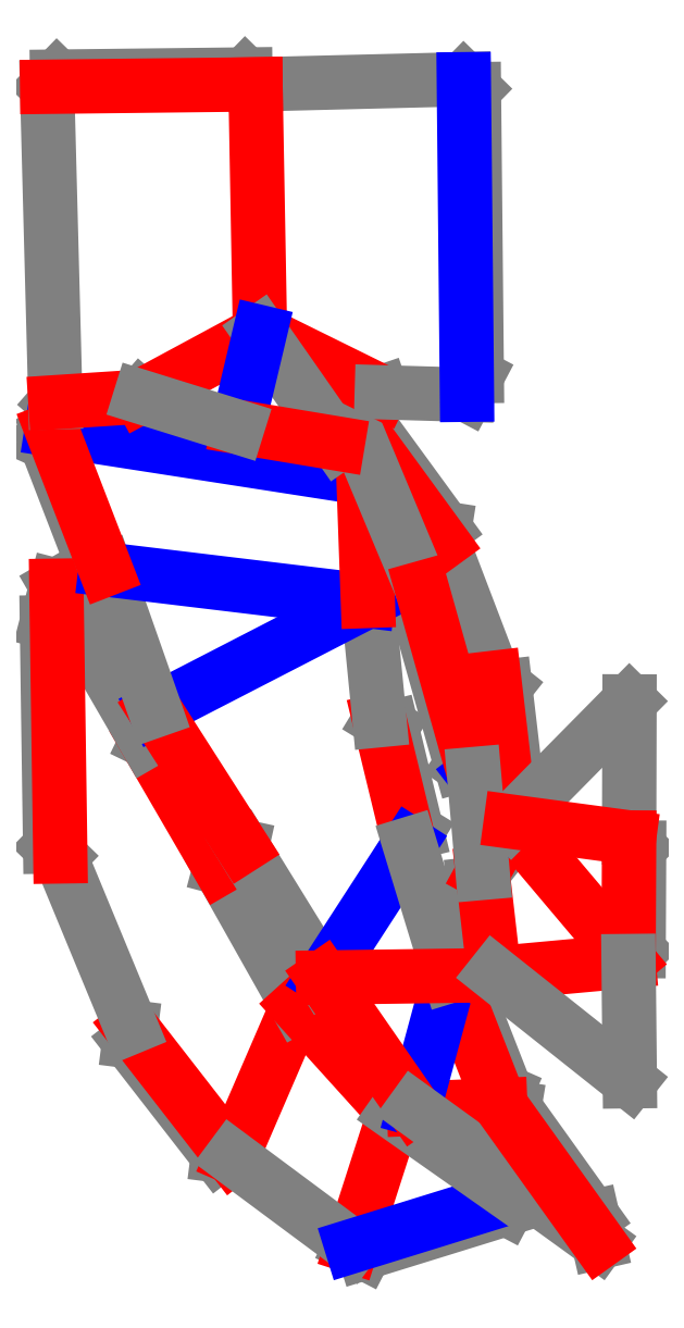
<metadata>
{"format":"dxf","ext":"dxf","renderer":"ezdxf+matplotlib","layout":"modelspace","background":"white","min_lineweight":24,"dpi":150}
</metadata>
<code>
0
SECTION
2
ENTITIES
0
LINE
8
CutLine
10
2501
20
57.46
11
2494
21
58.34
0
LINE
8
CutLine
10
2494
20
58.34
11
2450
21
115.3
0
LINE
8
CutLine
10
2450
20
115.3
11
2451
21
122.3
0
LINE
8
CutLine
10
2459
20
265.1
11
2467
21
261.2
0
LINE
8
CutLine
10
2467
20
261.2
11
2497
21
208.7
0
LINE
8
CutLine
10
2497
20
208.7
11
2495
21
201.8
0
LINE
8
CutLine
10
2416
20
207.6
11
2411
21
212.5
0
LINE
8
CutLine
10
2411
20
212.5
11
2409
21
324.4
0
LINE
8
CutLine
10
2409
20
324.4
11
2414
21
342.6
0
LINE
8
CutLine
10
2534
20
133.1
11
2541
21
132.8
0
LINE
8
CutLine
10
2541
20
132.8
11
2576
21
94.29
0
LINE
8
CutLine
10
2576
20
94.29
11
2583
21
79.51
0
LINE
8
CutLine
10
2642
20
37.98
11
2638
21
31.73
0
LINE
8
CutLine
10
2638
20
31.73
11
2568
21
9.778
0
LINE
8
CutLine
10
2568
20
9.778
11
2561
21
13.05
0
LINE
8
CutLine
10
2610
20
148
11
2618
21
141.4
0
LINE
8
CutLine
10
2618
20
141.4
11
2638
21
89.95
0
LINE
8
CutLine
10
2638
20
89.95
11
2635
21
83.47
0
LINE
8
CutLine
10
2575
20
275.5
11
2581
21
271.8
0
LINE
8
CutLine
10
2581
20
271.8
11
2594
21
219.8
0
LINE
8
CutLine
10
2594
20
219.8
11
2590
21
213.8
0
LINE
8
CutLine
10
2506
20
212.6
11
2500
21
214.1
0
LINE
8
CutLine
10
2500
20
214.1
11
2462
21
273.4
0
LINE
8
CutLine
10
2462
20
273.4
11
2463
21
280.3
0
LINE
8
CutLine
10
2411
20
420.5
11
2418
21
424.5
0
LINE
8
CutLine
10
2418
20
424.5
11
2563
21
402
0
LINE
8
CutLine
10
2563
20
402
11
2567
21
396.3
0
LINE
8
CutLine
10
2438
20
350.8
11
2432
21
353.7
0
LINE
8
CutLine
10
2432
20
353.7
11
2409
21
414
0
LINE
8
CutLine
10
2409
20
414
11
2411
21
420.5
0
LINE
8
CutLine
10
2567
20
396.3
11
2572
21
391.5
0
LINE
8
CutLine
10
2572
20
391.5
11
2574
21
340.2
0
LINE
8
CutLine
10
2574
20
340.2
11
2569
21
335
0
LINE
8
CutLine
10
2592
20
81.66
11
2585
21
82.92
0
LINE
8
CutLine
10
2585
20
82.92
11
2548
21
136.7
0
LINE
8
CutLine
10
2548
20
136.7
11
2547
21
147.1
0
LINE
8
CutLine
10
2635
20
83.47
11
2642
21
82.31
0
LINE
8
CutLine
10
2642
20
82.31
11
2681
21
27.62
0
LINE
8
CutLine
10
2681
20
27.62
11
2684
21
15
0
LINE
8
CutLine
10
2632
20
149.2
11
2627
21
153.6
0
LINE
8
CutLine
10
2627
20
153.6
11
2622
21
193.8
0
LINE
8
CutLine
10
2622
20
193.8
11
2627
21
199.4
0
LINE
8
CutLine
10
2560
20
427.9
11
2567
21
426.8
0
LINE
8
CutLine
10
2567
20
426.8
11
2608
21
371.2
0
LINE
8
CutLine
10
2608
20
371.2
11
2606
21
364.2
0
LINE
8
CutLine
10
2632
20
296.7
11
2638
21
292.3
0
LINE
8
CutLine
10
2638
20
292.3
11
2645
21
230.5
0
LINE
8
CutLine
10
2645
20
230.5
11
2641
21
224.9
0
LINE
8
CutLine
10
2622
20
248.6
11
2616
21
253.1
0
LINE
8
CutLine
10
2616
20
253.1
11
2593
21
335.3
0
LINE
8
CutLine
10
2593
20
335.3
11
2596
21
341.4
0
LINE
8
CutLine
10
2700
20
217
11
2705
21
212
0
LINE
8
CutLine
10
2705
20
212
11
2704
21
160.3
0
LINE
8
CutLine
10
2704
20
160.3
11
2699
21
155.3
0
LINE
8
CutLine
10
2576
20
439.1
11
2569
21
436.9
0
LINE
8
CutLine
10
2569
20
436.9
11
2521
21
460.6
0
LINE
8
CutLine
10
2617
20
595.3
11
2622
21
590.4
0
LINE
8
CutLine
10
2622
20
590.4
11
2624
21
447.2
0
LINE
8
CutLine
10
2624
20
447.2
11
2619
21
437.9
0
LINE
8
CutLine
10
2456
20
437
11
2451
21
431.6
0
LINE
8
CutLine
10
2451
20
431.6
11
2419
21
429.5
0
LINE
8
CutLine
10
2419
20
429.5
11
2413
21
434.2
0
LINE
8
CutLine
10
2409
20
591.6
11
2414
21
596.6
0
LINE
8
CutLine
10
2414
20
596.6
11
2508
21
597.7
0
LINE
8
CutLine
10
2508
20
597.7
11
2513
21
592.8
0
LINE
8
CutLine
10
2554
20
413.5
11
2548
21
409.4
0
LINE
8
CutLine
10
2548
20
409.4
11
2508
21
416.1
0
LINE
8
CutLine
10
2508
20
416.1
11
2504
21
421.9
0
LINE
8
ValleyLine
10
2451
20
122.3
11
2501
21
57.46
0
LINE
8
ValleyLine
10
2501
20
57.46
11
2534
21
133.1
0
LINE
8
CutLine
10
2534
20
133.1
11
2495
21
201.8
0
LINE
8
CutLine
10
2416
20
207.6
11
2451
21
122.3
0
LINE
8
ValleyLine
10
2495
20
201.8
11
2459
21
265.1
0
LINE
8
CutLine
10
2459
20
265.1
11
2414
21
342.6
0
LINE
8
ValleyLine
10
2414
20
342.6
11
2416
21
207.6
0
LINE
8
ValleyLine
10
2583
20
79.51
11
2534
21
133.1
0
LINE
8
ValleyLine
10
2561
20
13.05
11
2583
21
79.51
0
LINE
8
CutLine
10
2501
20
57.46
11
2561
21
13.05
0
LINE
8
MountainLine
10
2561
20
13.05
11
2642
21
37.98
0
LINE
8
CutLine
10
2642
20
37.98
11
2583
21
79.51
0
LINE
8
ValleyLine
10
2592
20
81.66
11
2635
21
83.47
0
LINE
8
ValleyLine
10
2635
20
83.47
11
2610
21
148
0
LINE
8
MountainLine
10
2610
20
148
11
2592
21
81.66
0
LINE
8
ValleyLine
10
2590
20
213.8
11
2575
21
275.5
0
LINE
8
CutLine
10
2506
20
212.6
11
2547
21
147.1
0
LINE
8
MountainLine
10
2547
20
147.1
11
2590
21
213.8
0
LINE
8
CutLine
10
2575
20
275.5
11
2569
21
335
0
LINE
8
MountainLine
10
2569
20
335
11
2463
21
280.3
0
LINE
8
ValleyLine
10
2463
20
280.3
11
2506
21
212.6
0
LINE
8
CutLine
10
2438
20
350.8
11
2463
21
280.3
0
LINE
8
MountainLine
10
2569
20
335
11
2438
21
350.8
0
LINE
8
MountainLine
10
2567
20
396.3
11
2411
21
420.5
0
LINE
8
ValleyLine
10
2411
20
420.5
11
2438
21
350.8
0
LINE
8
ValleyLine
10
2569
20
335
11
2567
21
396.3
0
LINE
8
CutLine
10
2610
20
148
11
2590
21
213.8
0
LINE
8
ValleyLine
10
2547
20
147.1
11
2610
21
148
0
LINE
8
ValleyLine
10
2547
20
147.1
11
2592
21
81.66
0
LINE
8
CutLine
10
2592
20
81.66
11
2684
21
15
0
LINE
8
ValleyLine
10
2684
20
15
11
2635
21
83.47
0
LINE
8
ValleyLine
10
2632
20
149.2
11
2699
21
155.3
0
LINE
8
ValleyLine
10
2699
20
155.3
11
2641
21
224.9
0
LINE
8
ValleyLine
10
2627
20
199.4
11
2632
21
149.2
0
LINE
8
ValleyLine
10
2641
20
224.9
11
2627
21
199.4
0
LINE
8
CutLine
10
2632
20
296.7
11
2606
21
364.2
0
LINE
8
ValleyLine
10
2606
20
364.2
11
2560
21
427.9
0
LINE
8
CutLine
10
2560
20
427.9
11
2596
21
341.4
0
LINE
8
MountainLine
10
2622
20
248.6
11
2641
21
224.9
0
LINE
8
ValleyLine
10
2641
20
224.9
11
2632
21
296.7
0
LINE
8
ValleyLine
10
2596
20
341.4
11
2622
21
248.6
0
LINE
8
CutLine
10
2622
20
248.6
11
2627
21
199.4
0
LINE
8
CutLine
10
2700
20
217
11
2700
21
284.9
0
LINE
8
CutLine
10
2700
20
284.9
11
2641
21
224.9
0
LINE
8
ValleyLine
10
2641
20
224.9
11
2700
21
217
0
LINE
8
ValleyLine
10
2699
20
155.3
11
2700
21
217
0
LINE
8
CutLine
10
2632
20
149.2
11
2700
21
95.36
0
LINE
8
CutLine
10
2700
20
95.36
11
2699
21
155.3
0
LINE
8
ValleyLine
10
2515
20
469.1
11
2576
21
439.1
0
LINE
8
CutLine
10
2617
20
595.3
11
2513
21
592.8
0
LINE
8
ValleyLine
10
2513
20
592.8
11
2515
21
469.1
0
LINE
8
CutLine
10
2576
20
439.1
11
2619
21
437.9
0
LINE
8
MountainLine
10
2619
20
437.9
11
2617
21
595.3
0
LINE
8
CutLine
10
2409
20
591.6
11
2413
21
434.2
0
LINE
8
ValleyLine
10
2413
20
434.2
11
2456
21
437
0
LINE
8
ValleyLine
10
2456
20
437
11
2515
21
469.1
0
LINE
8
ValleyLine
10
2513
20
592.8
11
2409
21
591.6
0
LINE
8
CutLine
10
2554
20
413.5
11
2515
21
469.1
0
LINE
8
MountainLine
10
2515
20
469.1
11
2504
21
421.9
0
LINE
8
ValleyLine
10
2504
20
421.9
11
2554
21
413.5
0
LINE
8
CutLine
10
2456
20
437
11
2504
21
421.9
0
ENDSEC
0
EOF

</code>
